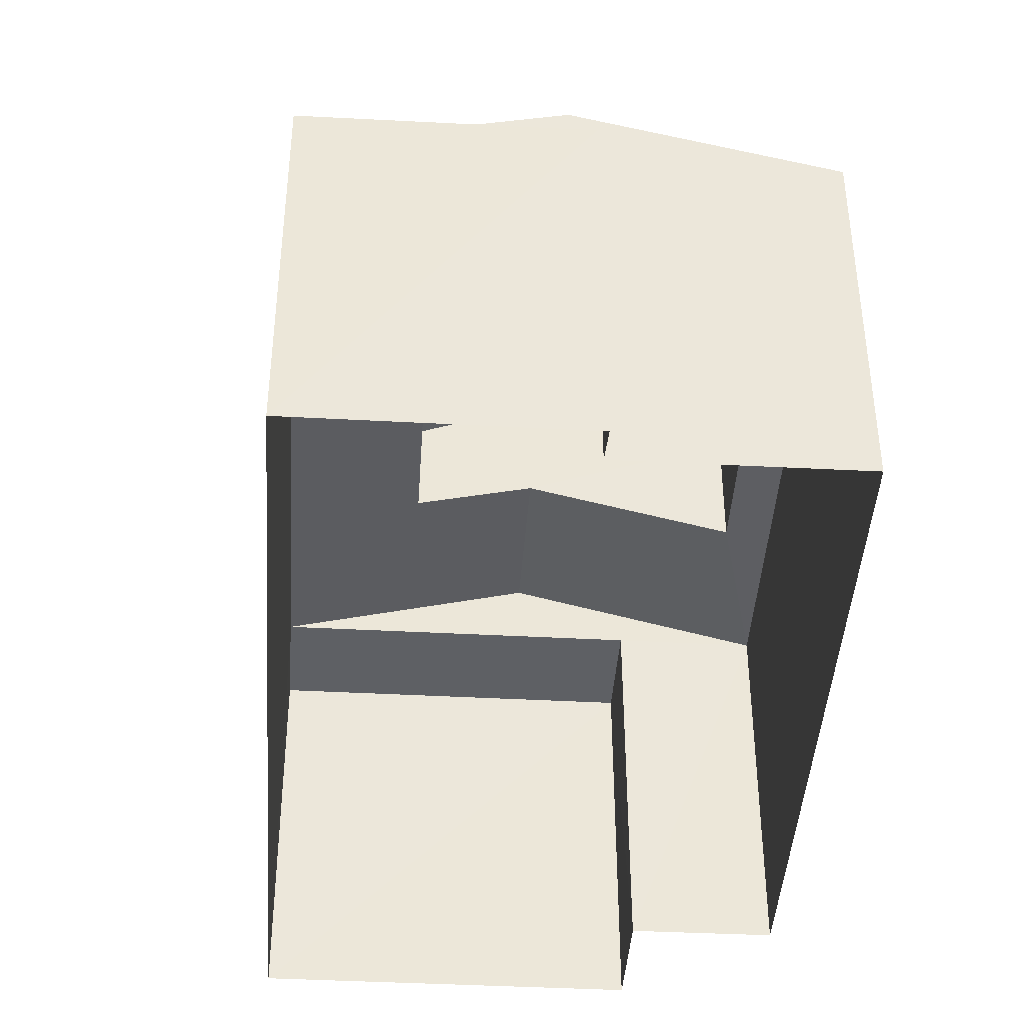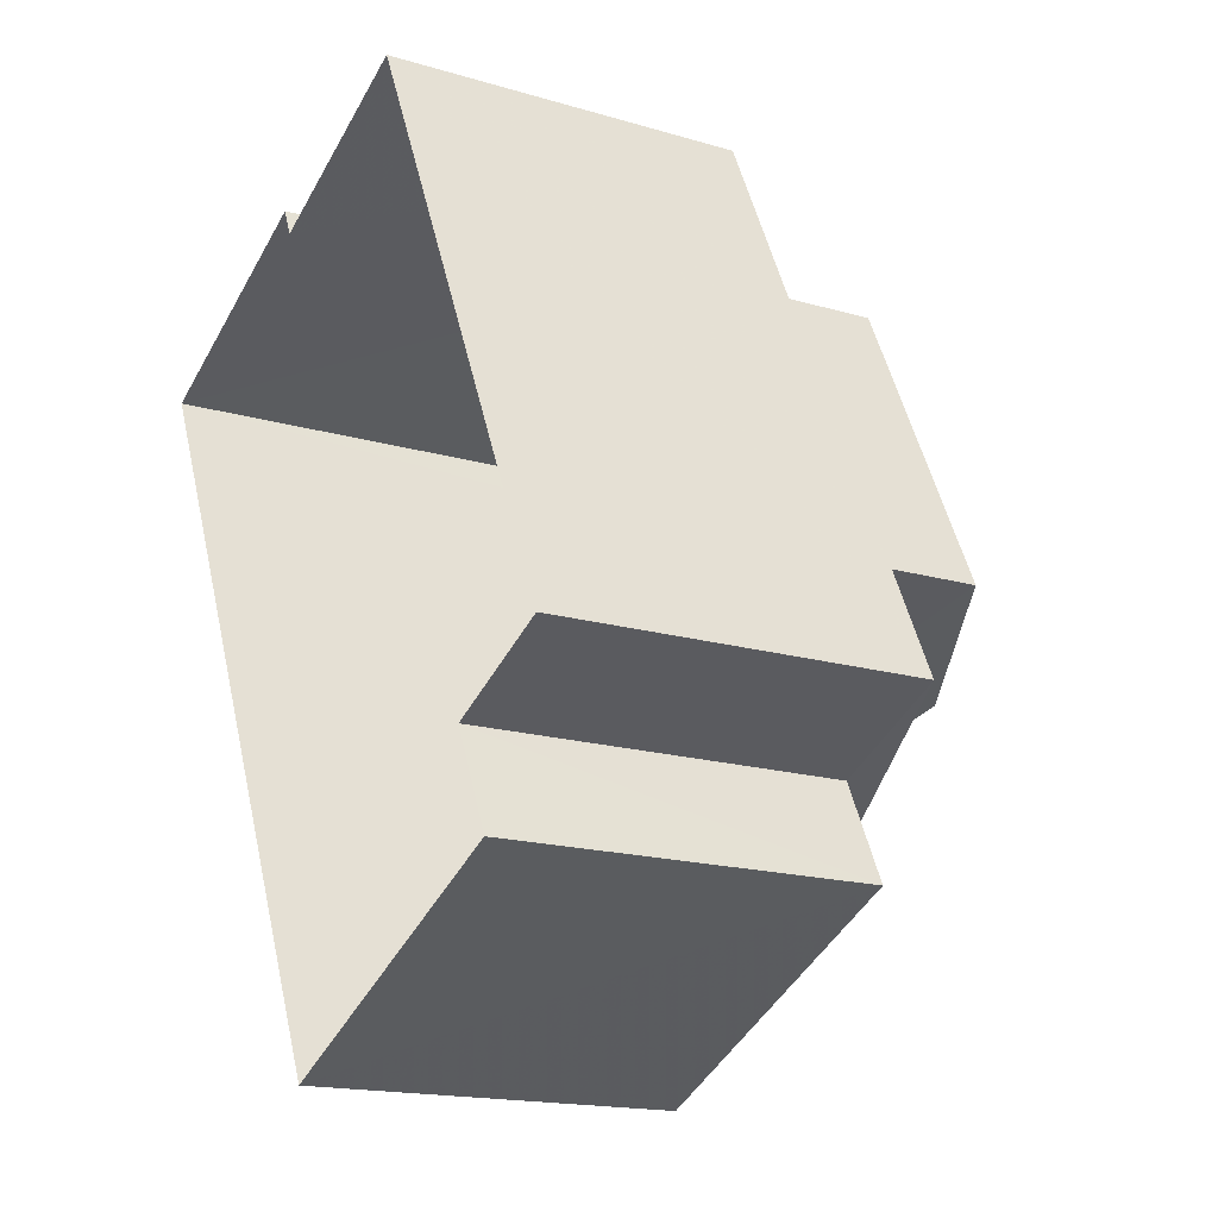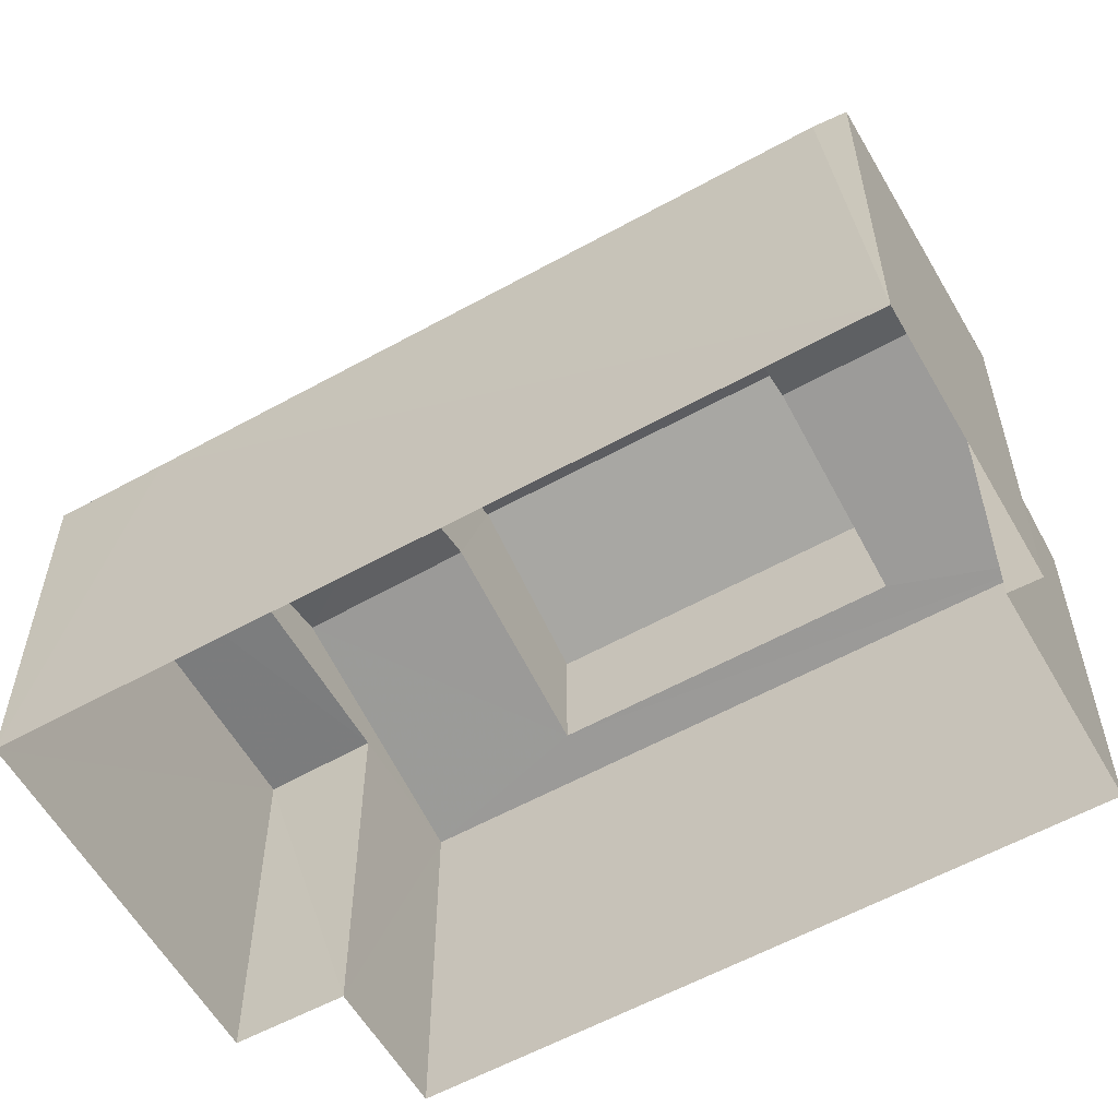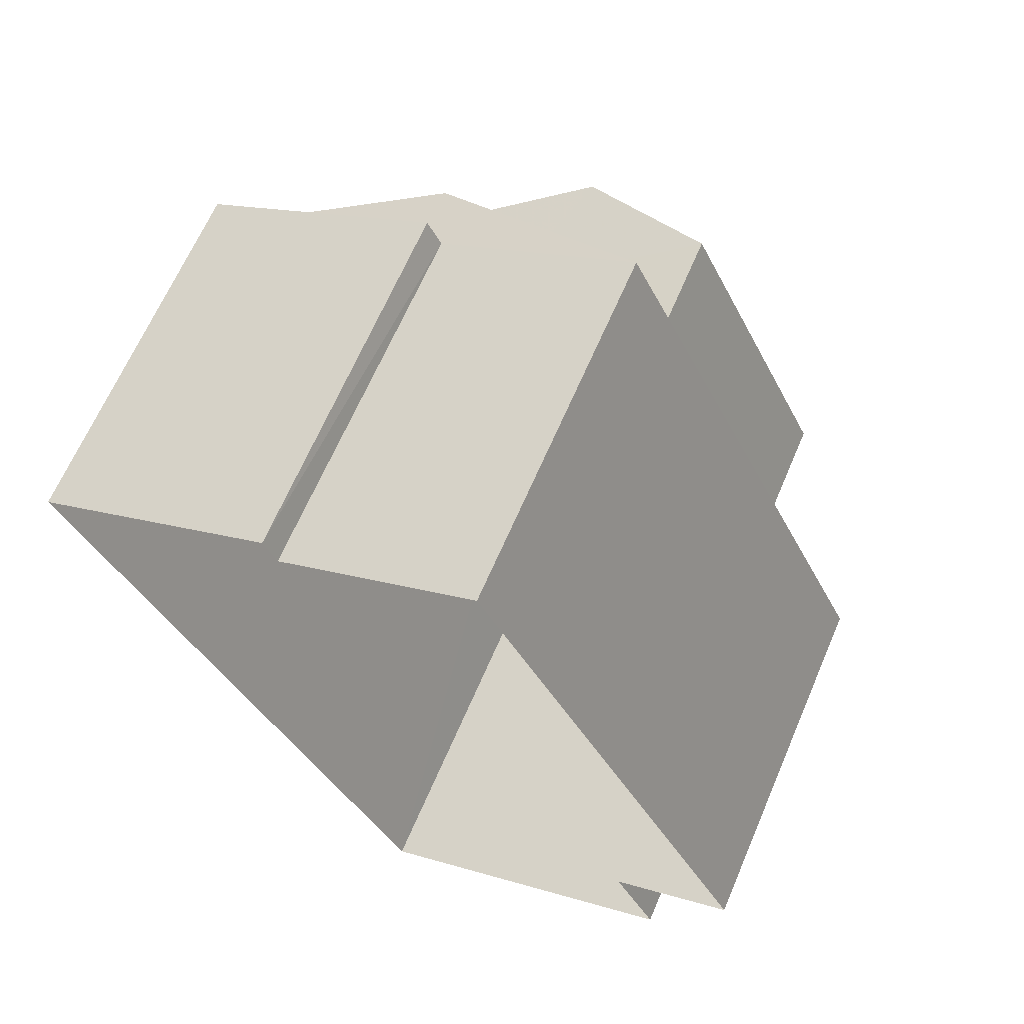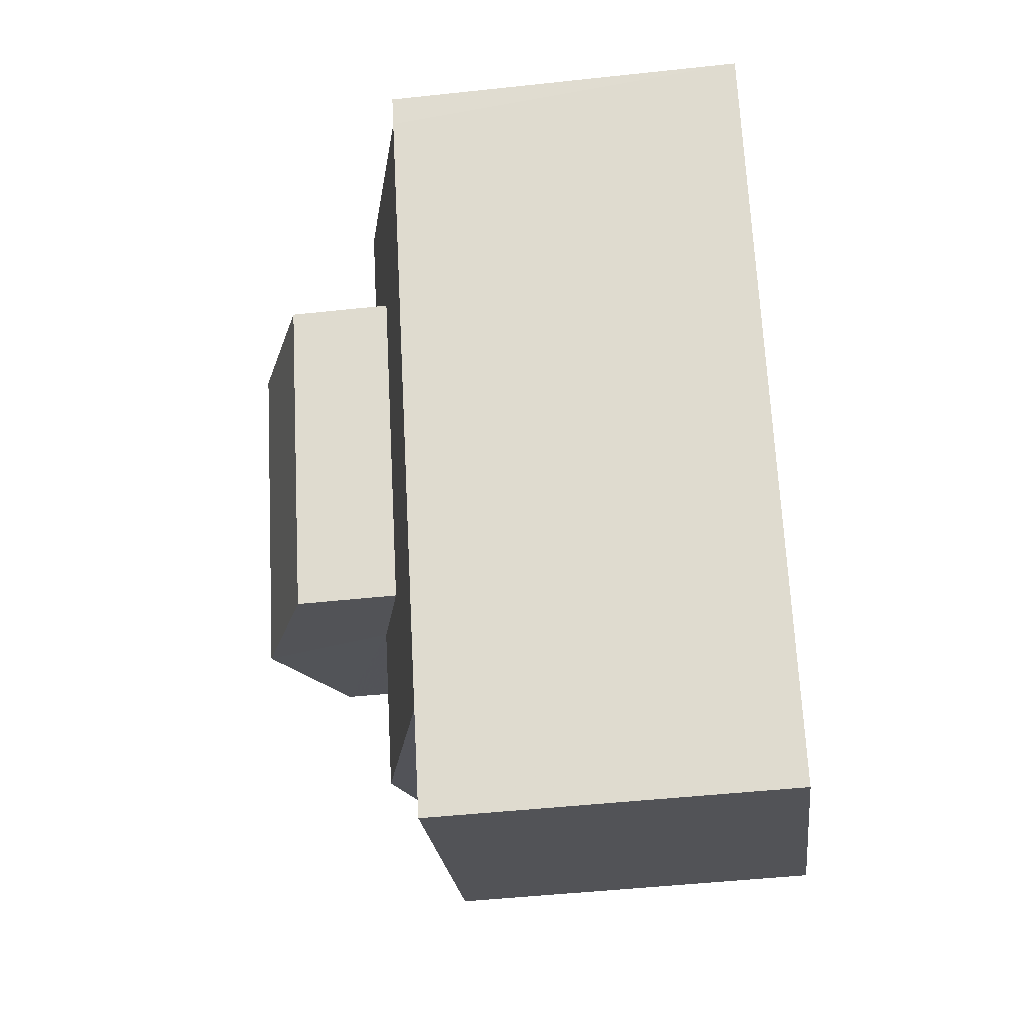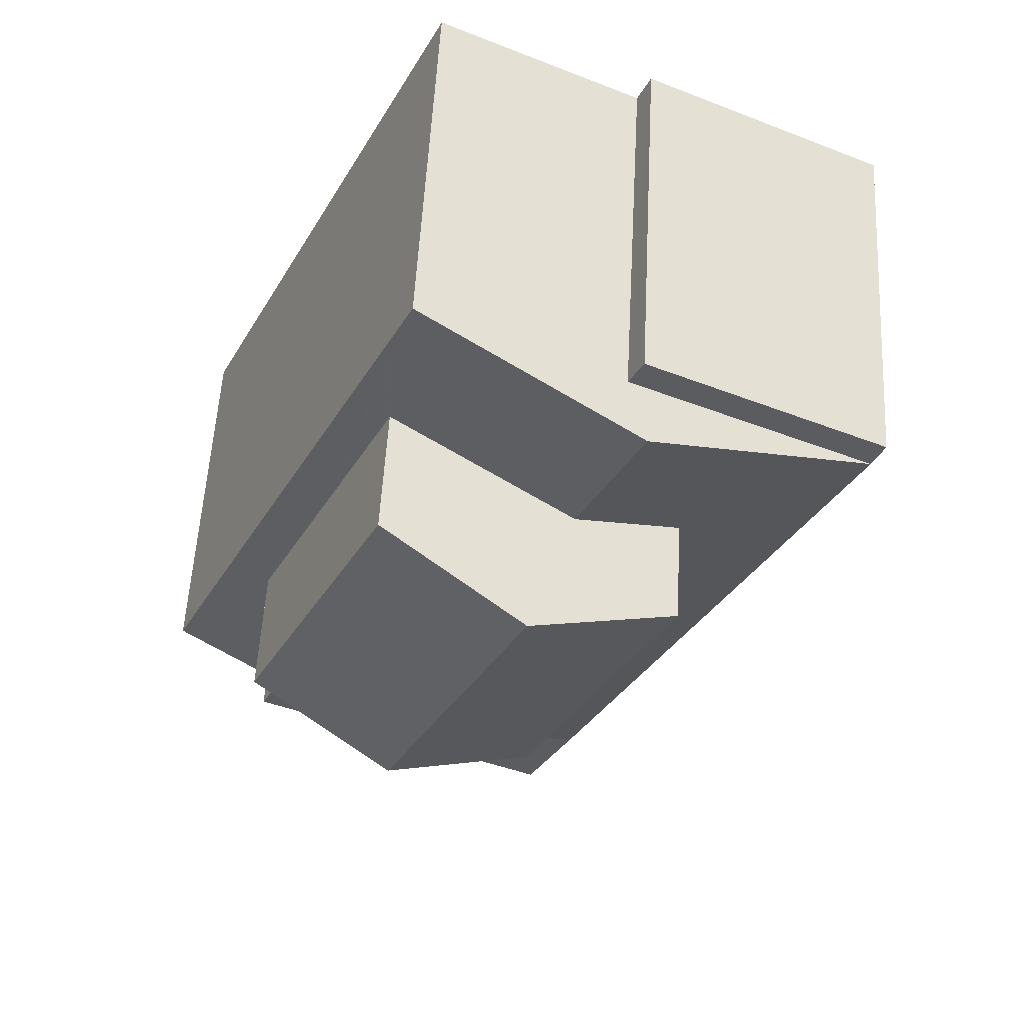
<metadata>
{"format":"obj","ext":"obj","renderer":"f3d","projection":"perspective","resolution":1024,"background":"white","views":[{"elev":-42.8,"azim":150.9,"up":"+Z"},{"elev":-17.0,"azim":-120.8,"up":"+Y"},{"elev":-58.7,"azim":94.3,"up":"+Z"},{"elev":65.0,"azim":-156.8,"up":"+Y"},{"elev":-48.0,"azim":96.8,"up":"+Y"},{"elev":55.9,"azim":3.3,"up":"+Y"}]}
</metadata>
<code>
v -3.161e+05 3.996e+04 3.246
v -3.161e+05 3.997e+04 3.247
v -3.161e+05 3.998e+04 3.246
v -3.161e+05 3.996e+04 3.246
v -3.161e+05 3.996e+04 3.242
v -3.161e+05 3.997e+04 3.244
v -3.161e+05 3.998e+04 3.244
v -3.16e+05 3.997e+04 3.241
v -3.16e+05 3.997e+04 10.43
v -3.16e+05 3.997e+04 10.43
v -3.161e+05 3.998e+04 10.43
v -3.161e+05 3.997e+04 10.43
v -3.161e+05 3.996e+04 10.43
v -3.161e+05 3.996e+04 10.43
v -3.161e+05 3.996e+04 10.43
v -3.161e+05 3.996e+04 10.43
v -3.161e+05 3.997e+04 14.28
v -3.161e+05 3.997e+04 13.09
v -3.161e+05 3.997e+04 14.28
v -3.161e+05 3.997e+04 13.09
v -3.161e+05 3.997e+04 11.06
v -3.161e+05 3.996e+04 11.62
v -3.161e+05 3.997e+04 11.62
v -3.161e+05 3.997e+04 11.06
v -3.161e+05 3.997e+04 11.62
v -3.161e+05 3.997e+04 11.62
v -3.161e+05 3.997e+04 13.09
v -3.161e+05 3.997e+04 13.09
v -3.161e+05 3.997e+04 10.64
v -3.161e+05 3.997e+04 10.64
v -3.161e+05 3.997e+04 10.44
v -3.161e+05 3.998e+04 10.43
f 1 2 3
f 4 1 5
f 6 7 8
f 1 3 6
f 5 1 8
f 1 6 8
f 9 10 11
f 12 9 11
f 13 14 15
f 16 13 15
f 17 18 19
f 17 20 18
f 16 21 22
f 22 21 23
f 24 9 25
f 9 21 16
f 24 25 26
f 9 24 21
f 27 28 17
f 19 27 17
f 26 25 29
f 22 30 31
f 25 32 29
f 23 30 22
f 30 32 31
f 29 32 30
f 11 8 7
f 11 10 8
f 31 3 2
f 31 32 3
f 12 11 7
f 6 12 7
f 16 5 8
f 8 10 9
f 16 15 5
f 16 8 9
f 9 12 25
f 25 12 32
f 32 6 3
f 32 12 6
f 2 1 31
f 31 13 22
f 31 1 13
f 13 16 22
f 18 24 26
f 18 26 19
f 26 27 19
f 26 29 27
f 29 28 27
f 29 30 28
f 1 4 14
f 13 1 14
f 14 4 5
f 15 14 5
f 28 30 23
f 28 23 17
f 23 20 17
f 23 21 20
f 24 18 20
f 21 24 20

</code>
